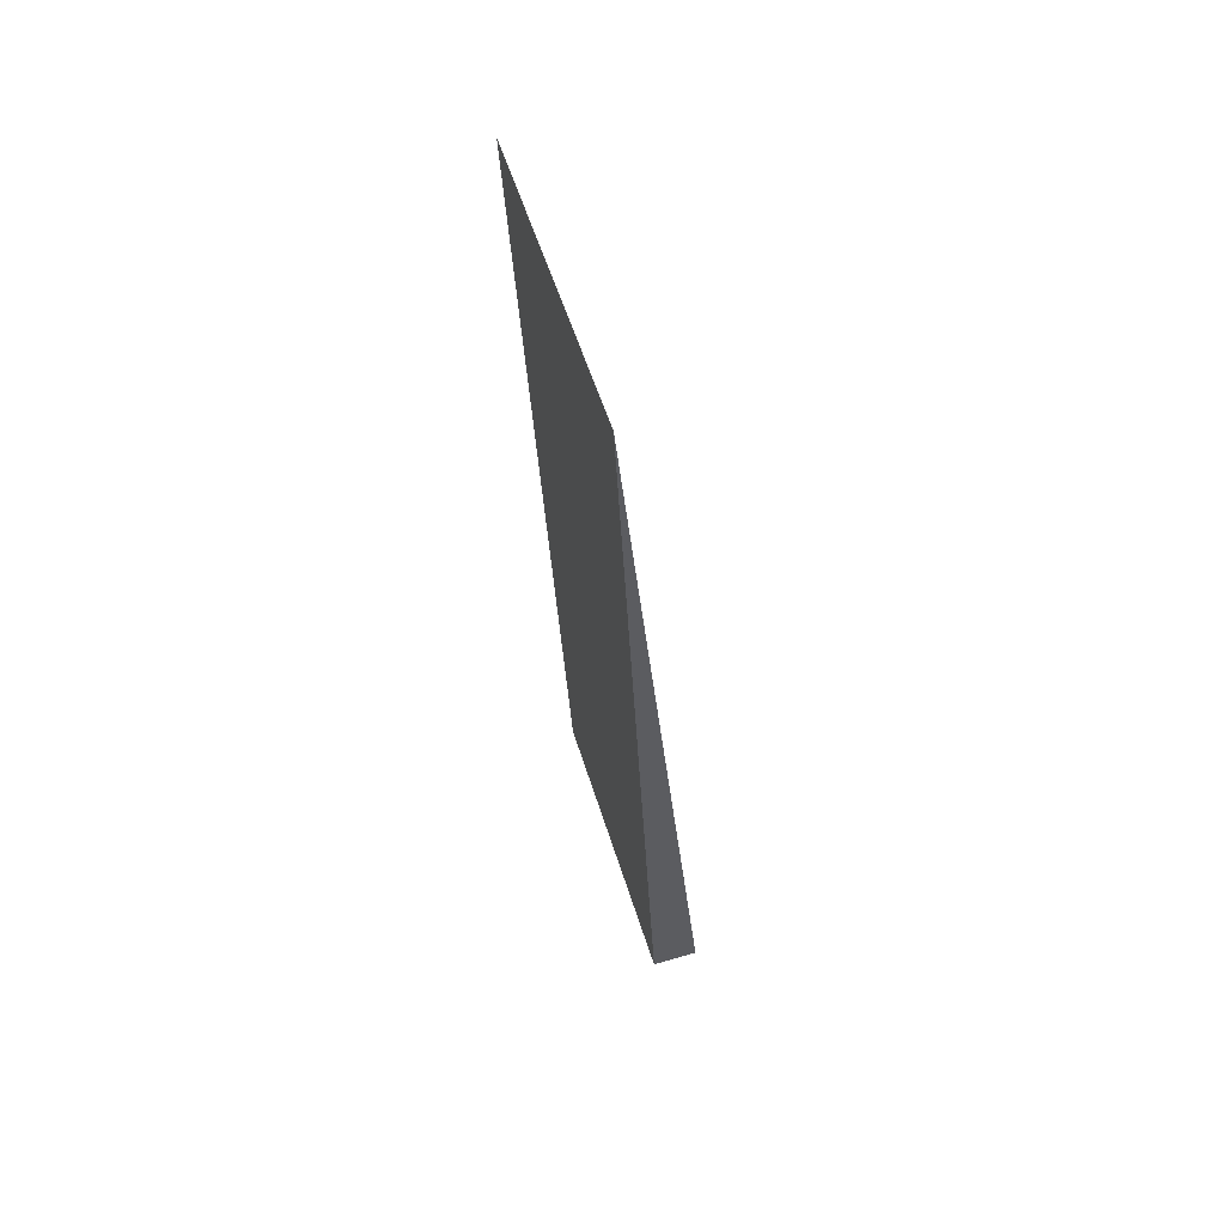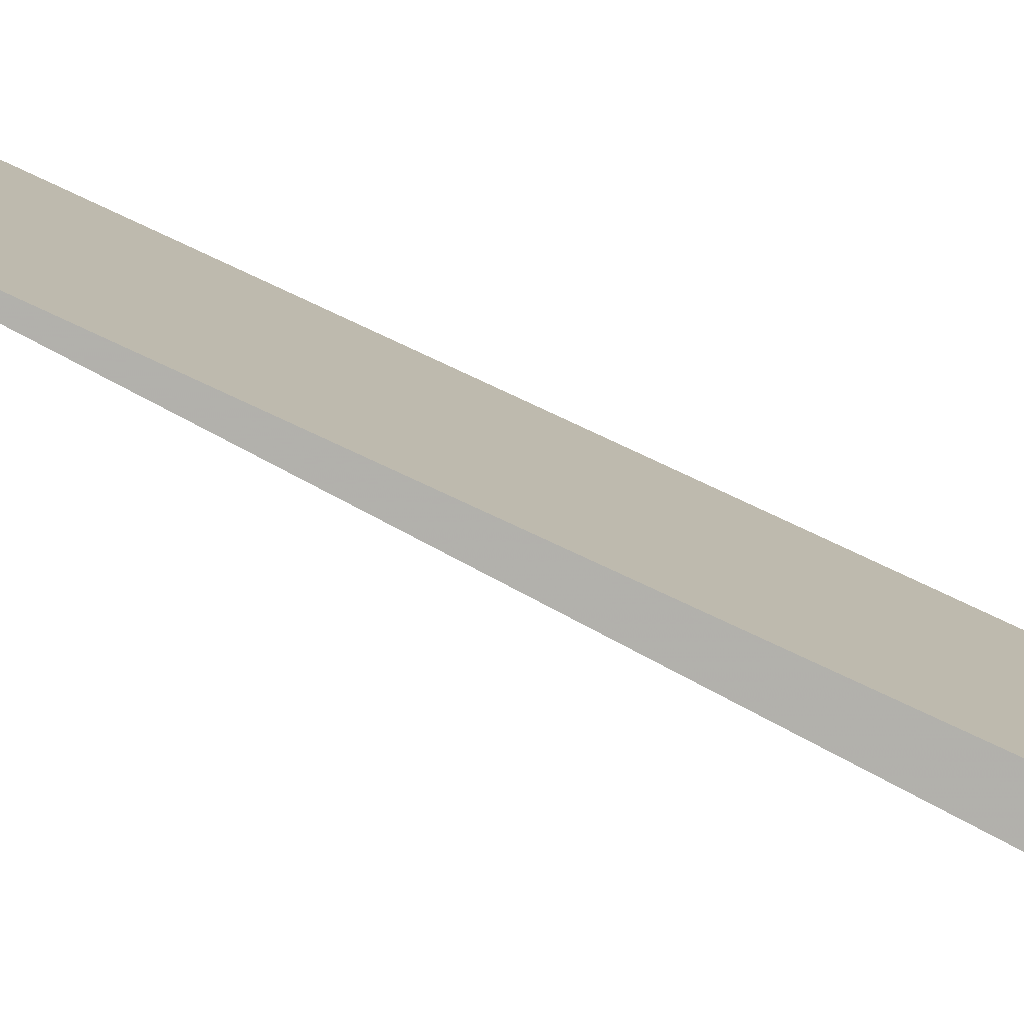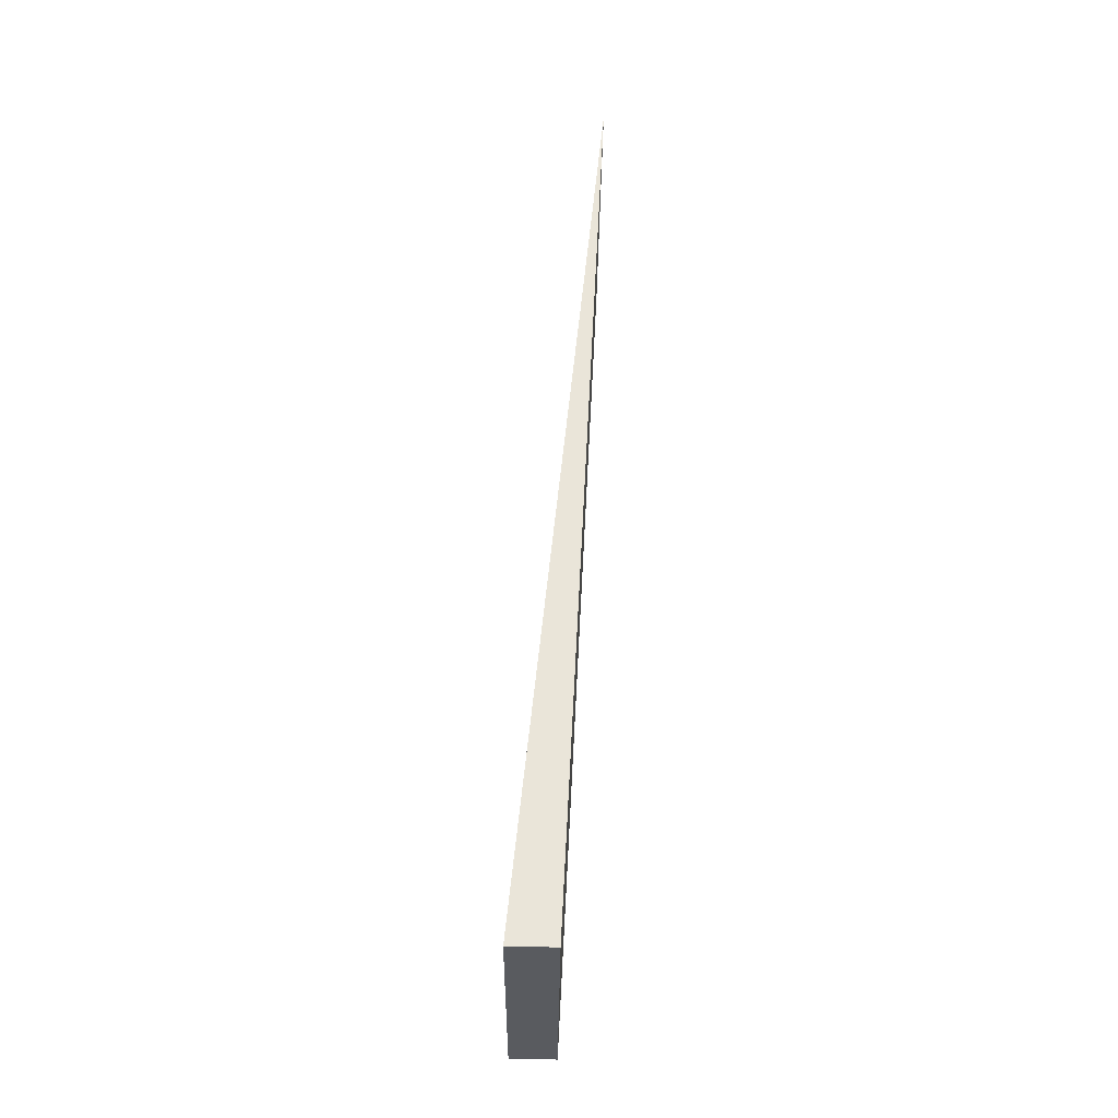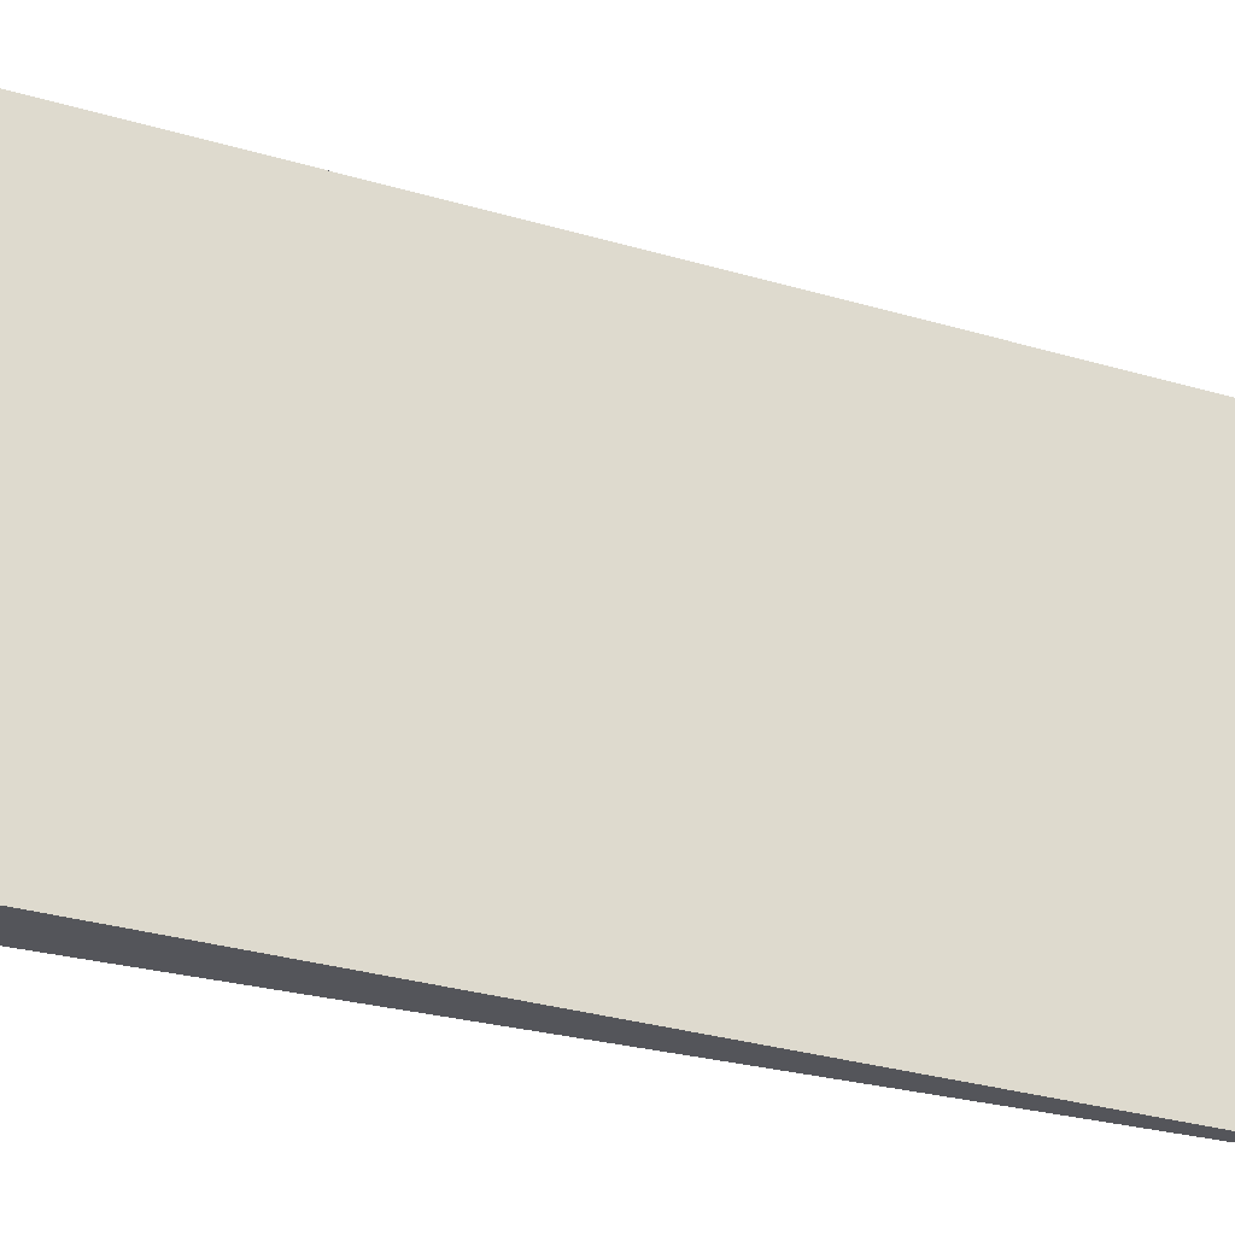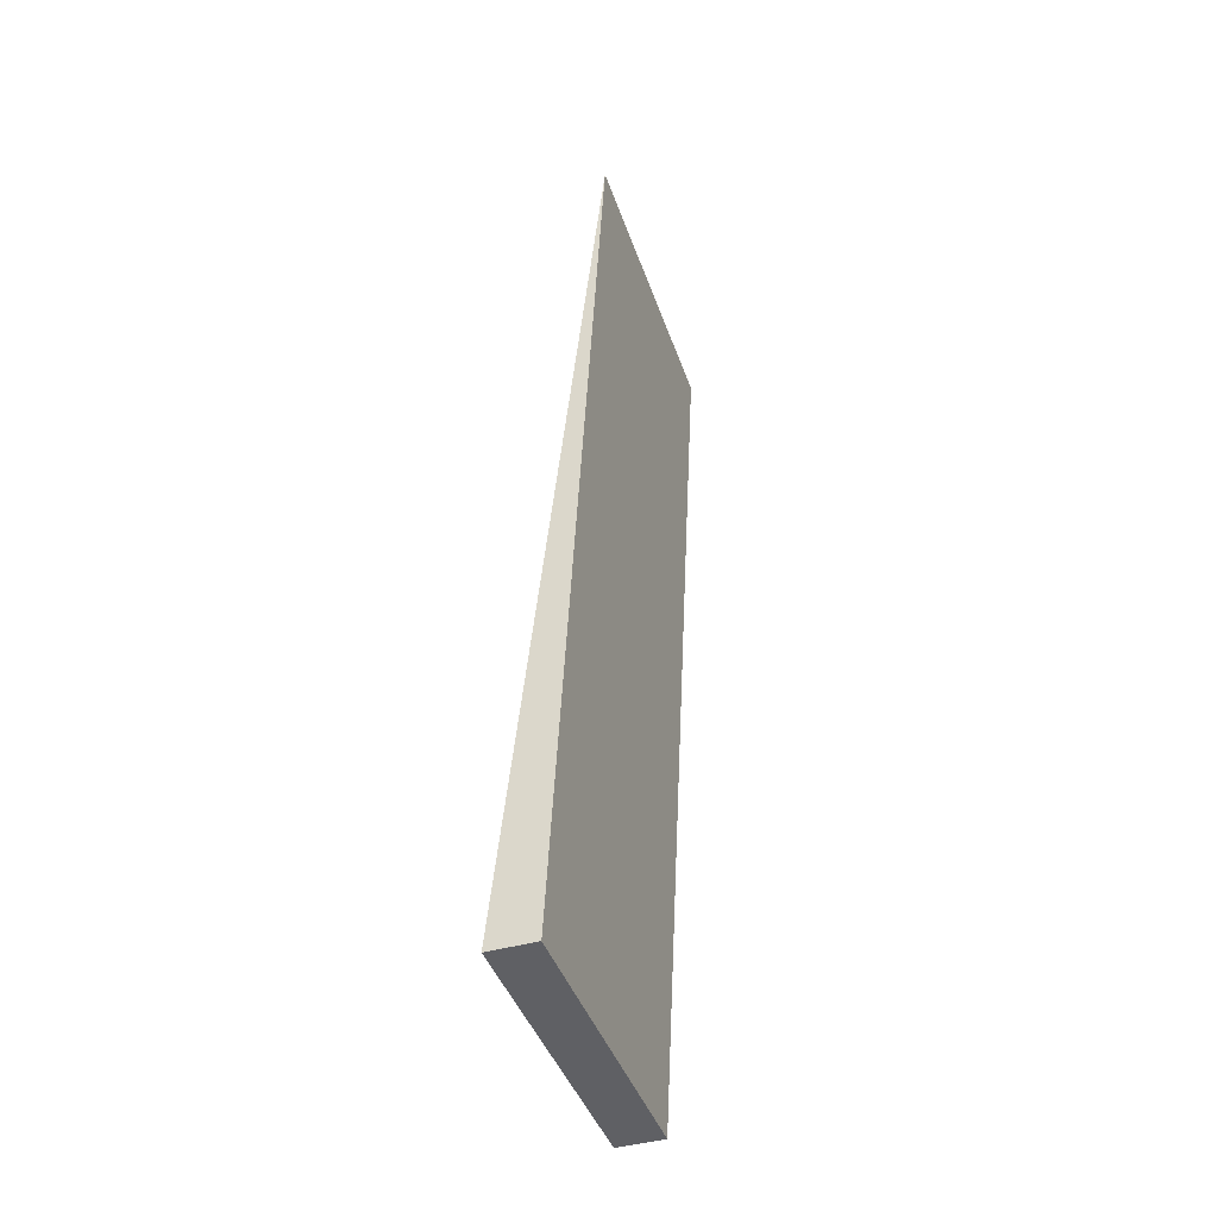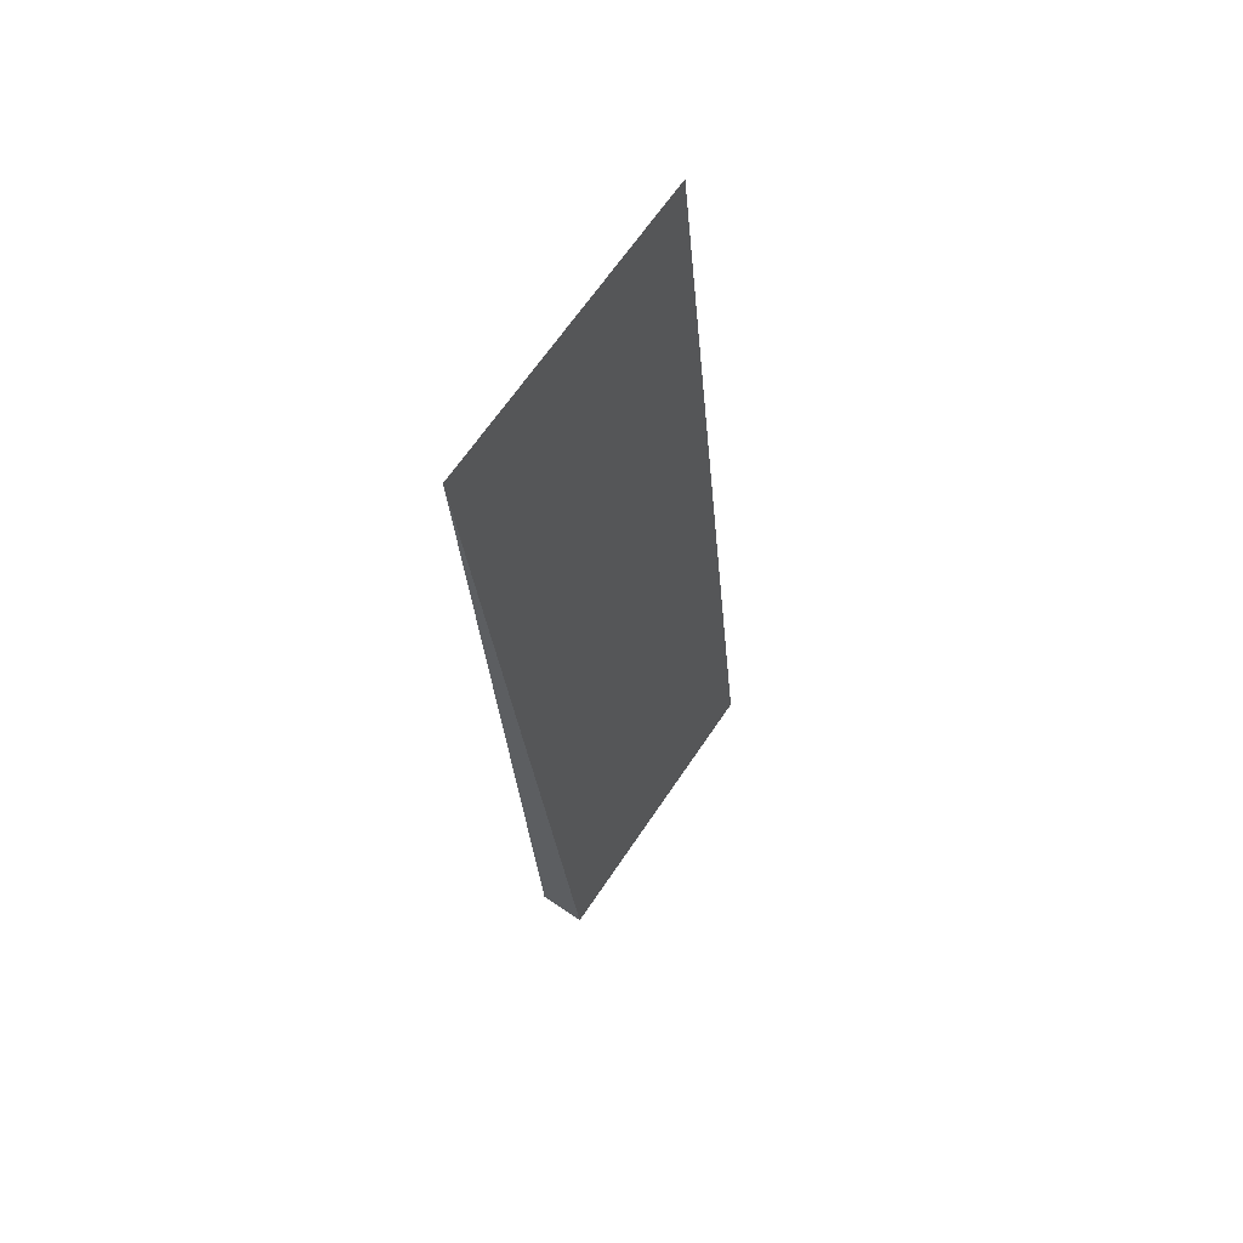
<metadata>
{"format":"obj","ext":"obj","renderer":"f3d","projection":"perspective","resolution":1024,"background":"white","views":[{"elev":56.4,"azim":-17.4,"up":"+Y"},{"elev":-78.9,"azim":-112.1,"up":"+Z"},{"elev":-31.9,"azim":179.6,"up":"+Y"},{"elev":-25.1,"azim":68.5,"up":"+Z"},{"elev":-43.4,"azim":-161.4,"up":"+Y"},{"elev":66.5,"azim":34.0,"up":"+Y"}]}
</metadata>
<code>
o 1896
v 2163 1872 9.3
v 2163 1872 9.3
v 2163 1872 9.3
v 2163 1872 9.365
v 2163 1872 9.365
v 2163 1872 9.365
v 2163 1872 9.3
v 2163 1872 9.365
v 2163 1872 9.365
v 2163 1872 9.3
v 2163 1872 9.365
v 2163 1872 9.365
v 2163 1872 9.3
v 2163 1872 9.3
v 2163 1872 9.365
v 2163 1872 9.3
v 2163 1872 9.365
v 2163 1872 9.3
v 2163 1872 9.3
v 2163 1872 9.3
v 2163 1872 9.365
v 2163 1872 9.365
f 1 2 3
f 4 5 6
f 7 8 9
f 10 9 11
f 12 13 14
f 15 14 16
f 17 18 19
f 20 21 22

</code>
